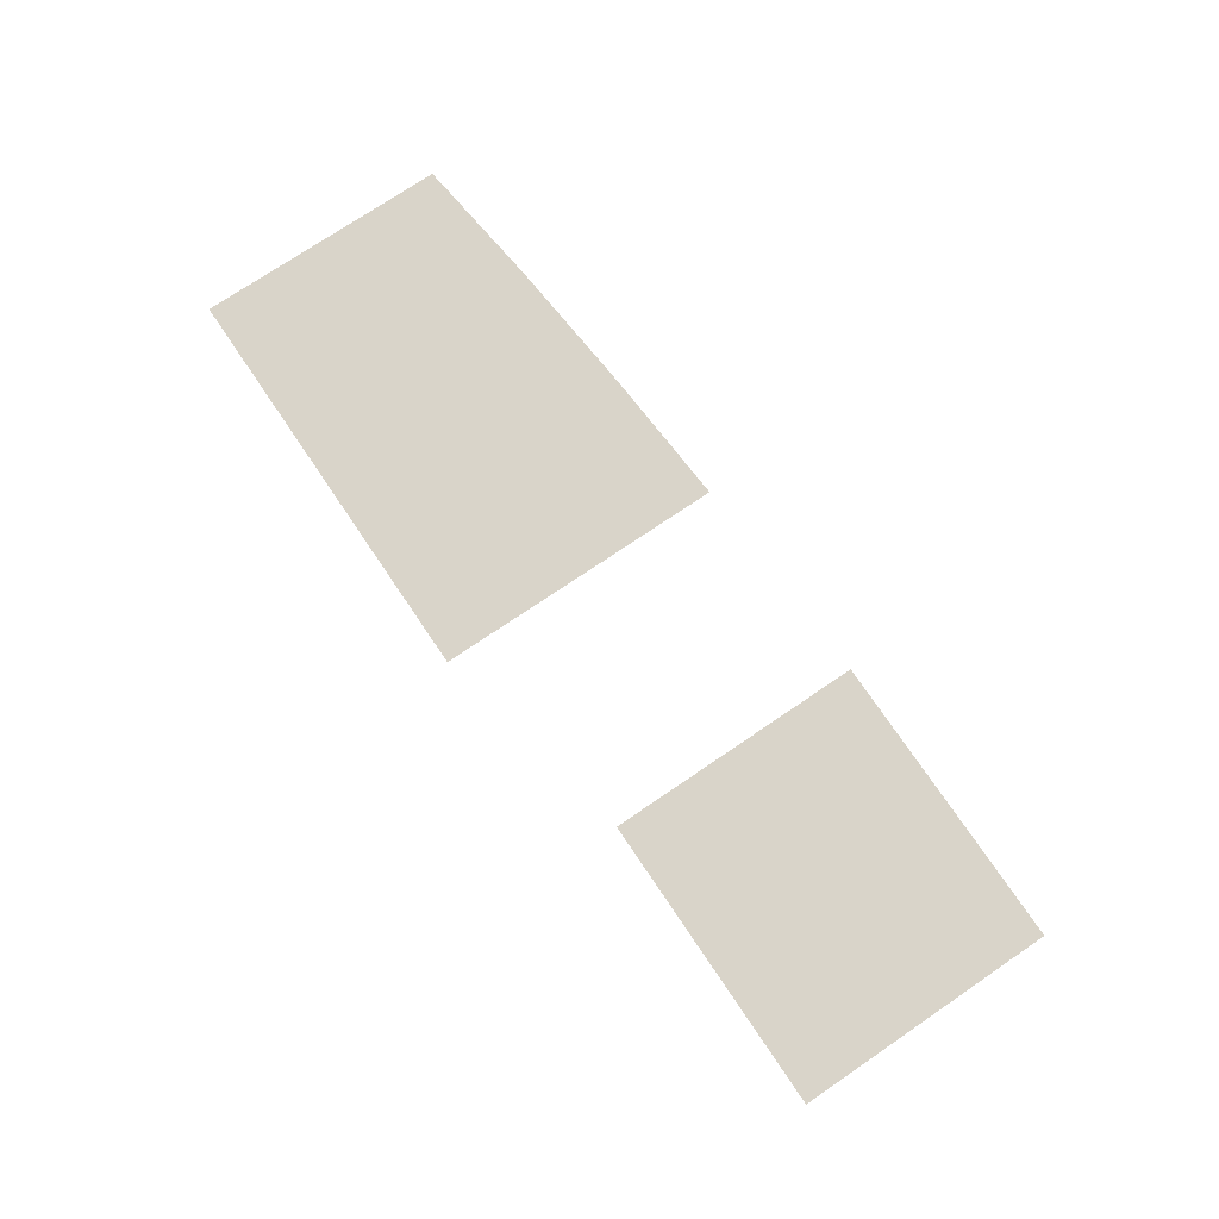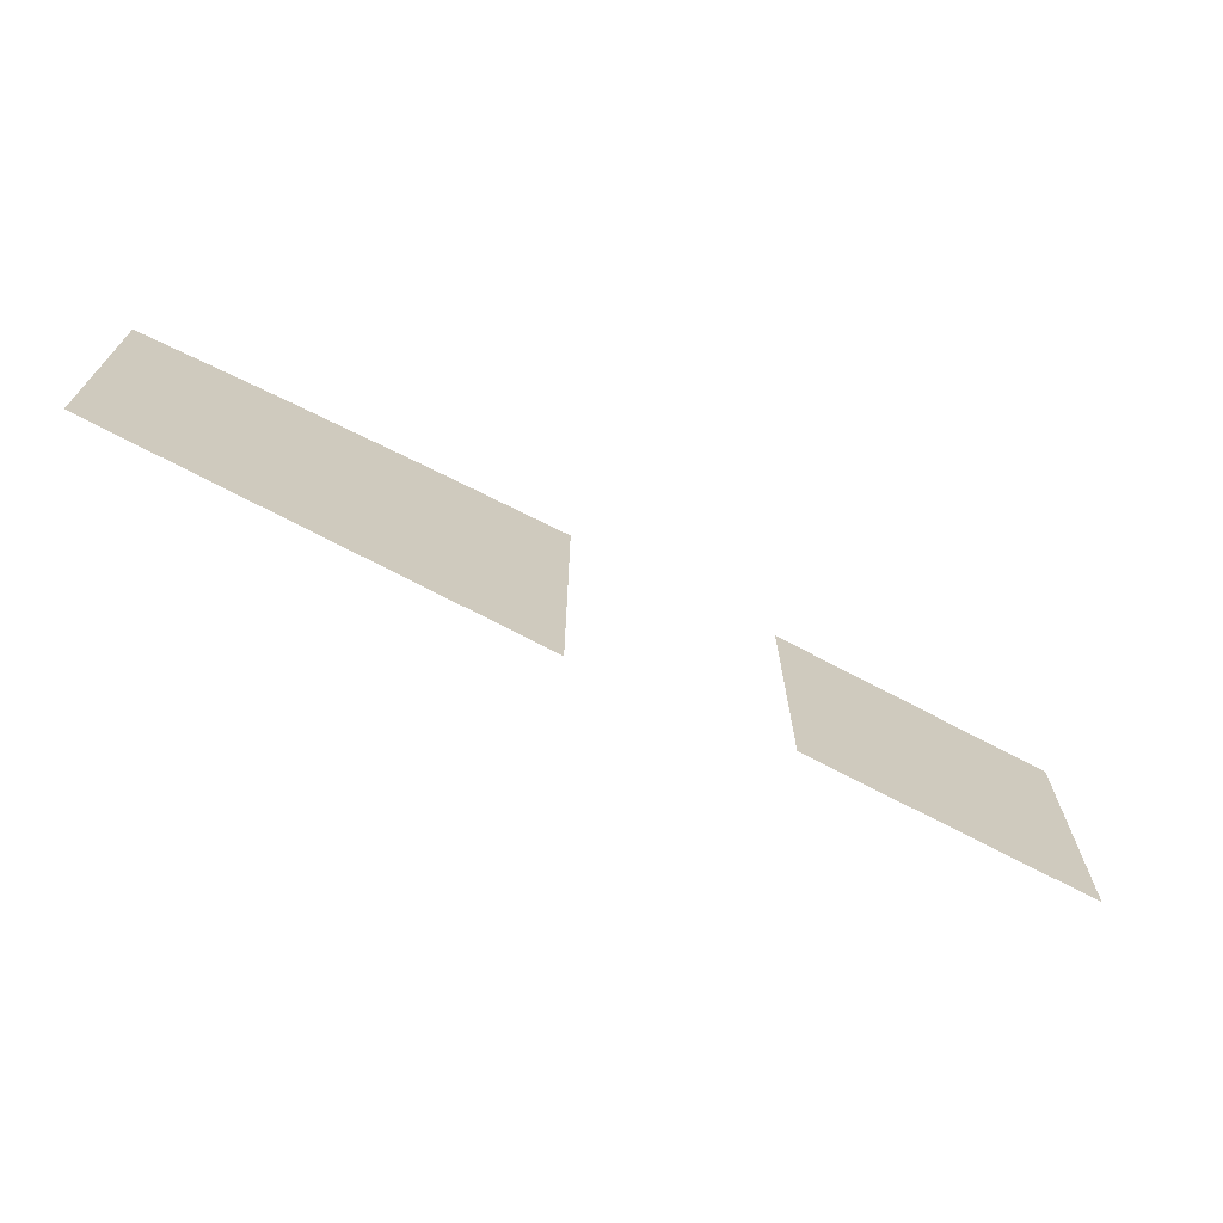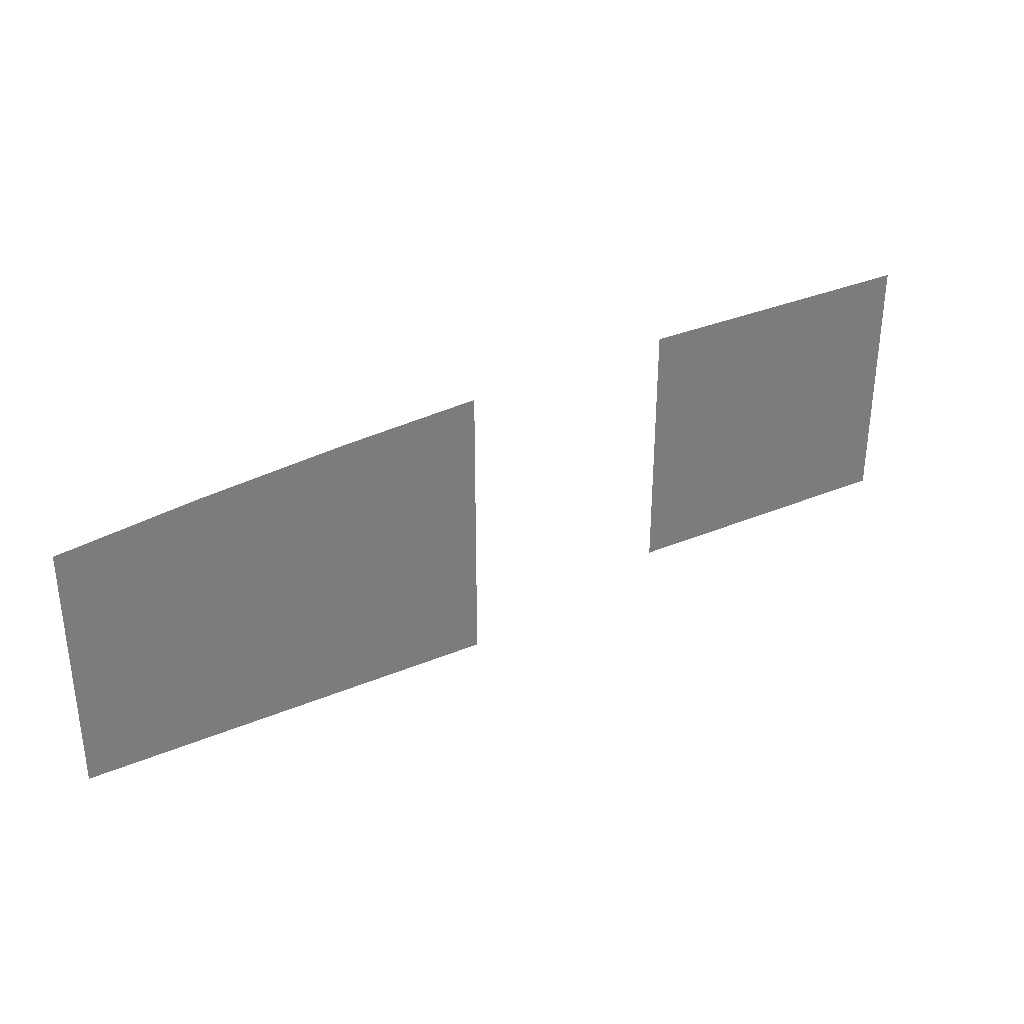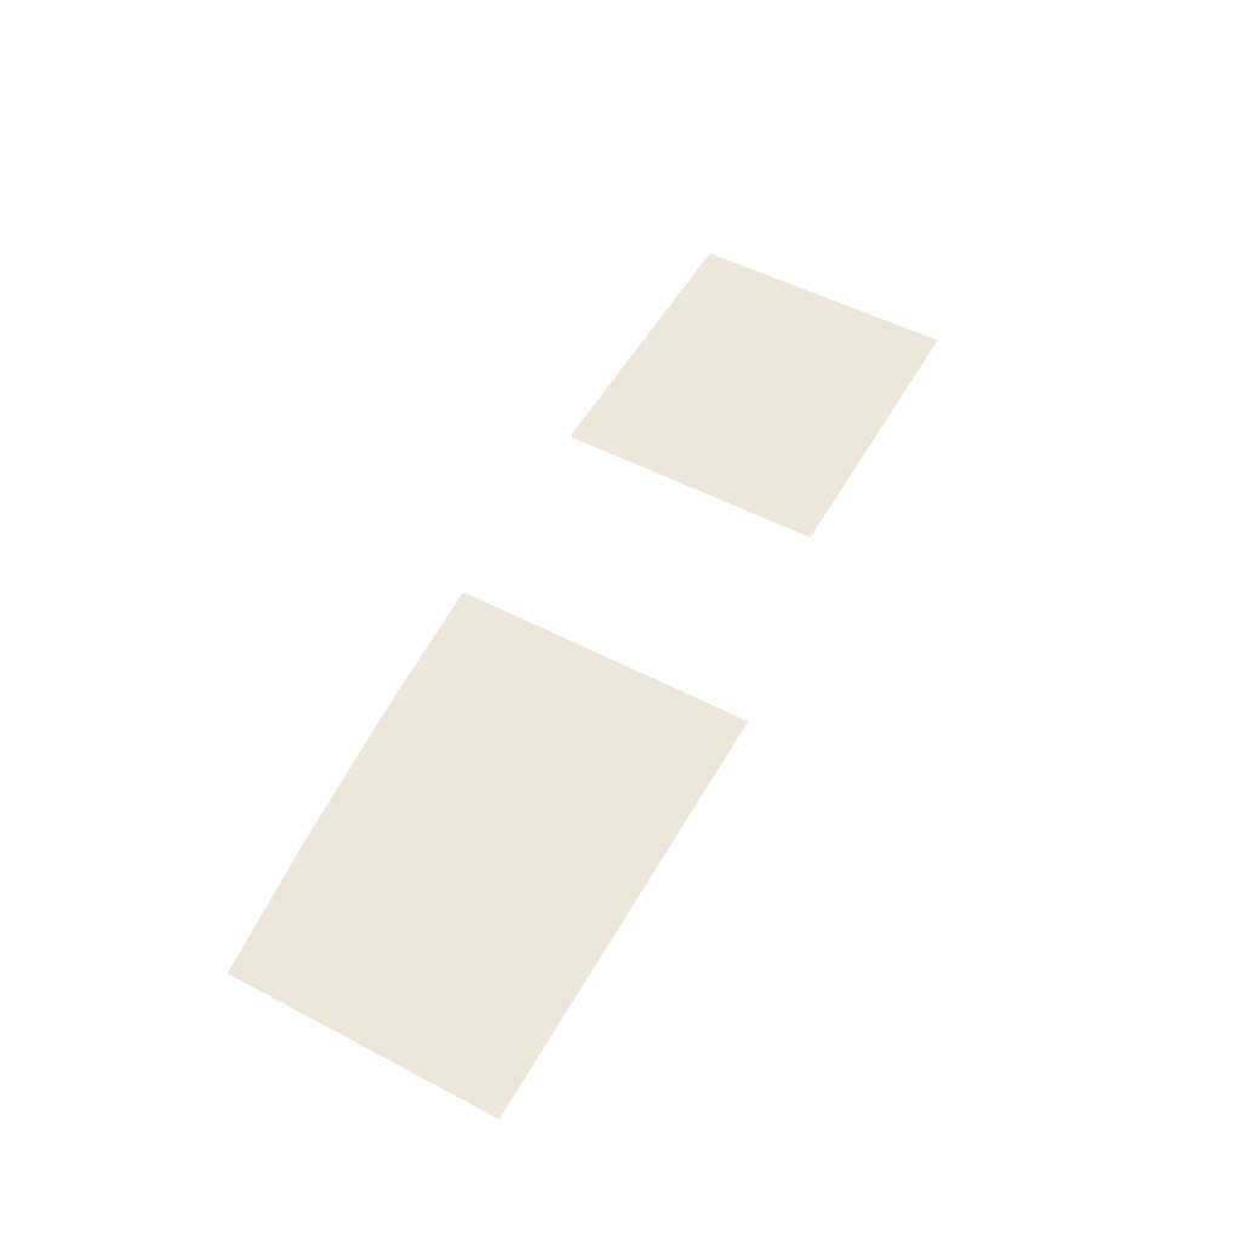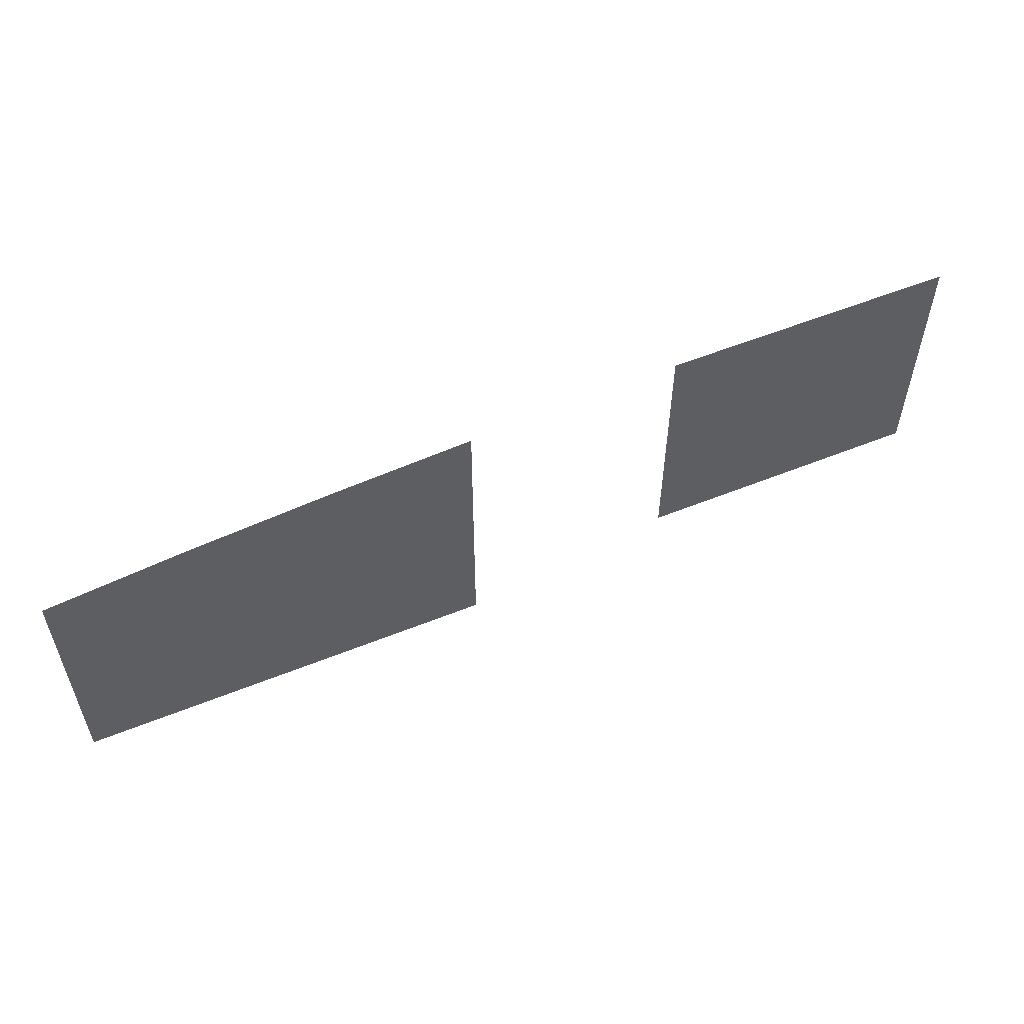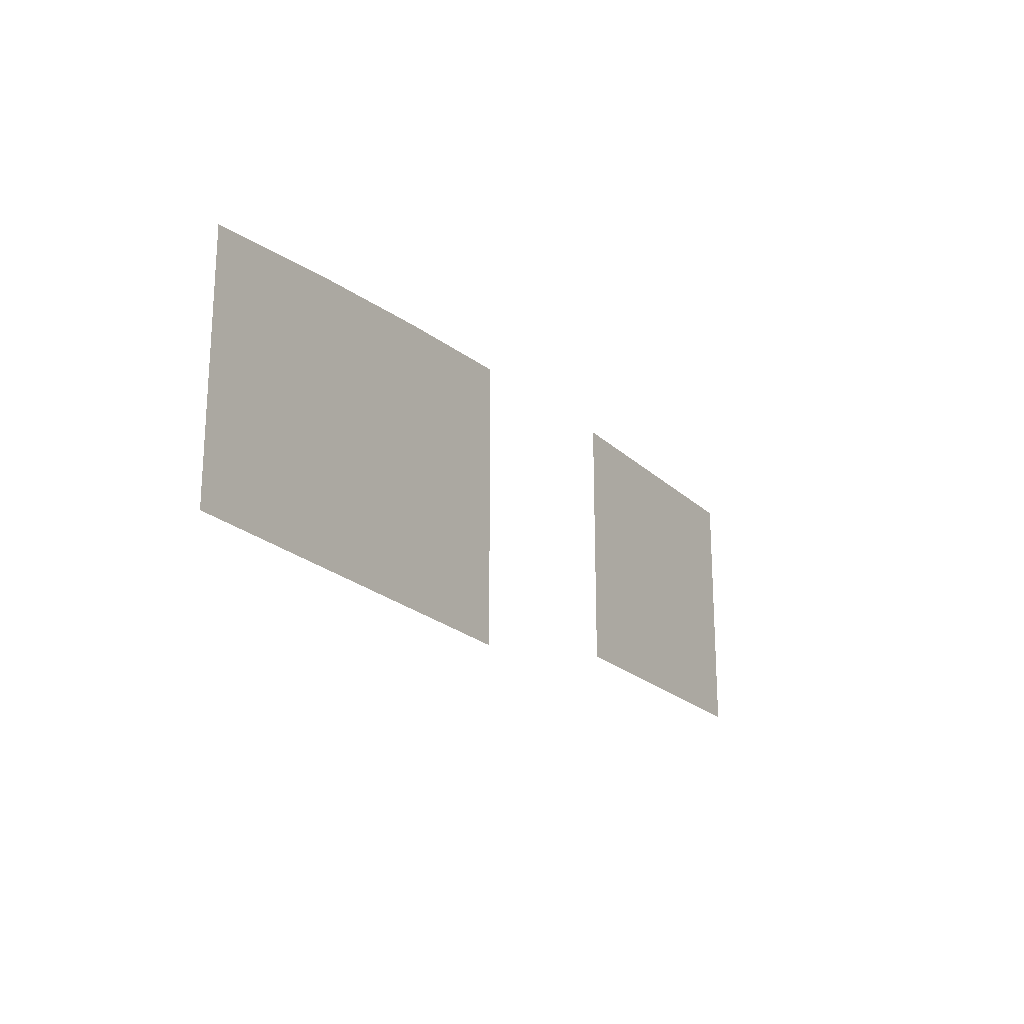
<metadata>
{"format":"obj","ext":"obj","renderer":"f3d","projection":"perspective","resolution":1024,"background":"white","views":[{"elev":74.9,"azim":55.9,"up":"+Z"},{"elev":-69.4,"azim":-28.1,"up":"+Y"},{"elev":33.1,"azim":-30.0,"up":"+Y"},{"elev":53.3,"azim":-60.9,"up":"+Z"},{"elev":55.4,"azim":-23.0,"up":"+Y"},{"elev":-21.2,"azim":-58.2,"up":"+Y"}]}
</metadata>
<code>
g default
v 36.63 132 234.5
v 36.67 48.01 234.5
v 131.5 48.01 234.5
v 131.5 132 234.5
g windowR_geo frontWall_grp walls_geo building_grp
f 1 2 3 4
g default
v -77.04 126.1 234.5
v -124.3 122 234.5
v -124.5 34.02 234.5
v -77.16 34.02 234.5
v -169 116.8 234.5
v -169 34.02 234.5
v -32.35 34.02 234.5
v -32.3 129 234.5
g frontWall_grp walls_geo building_grp windowL_geo
f 8 5 6 7
f 7 6 9 10
f 11 12 5 8

</code>
